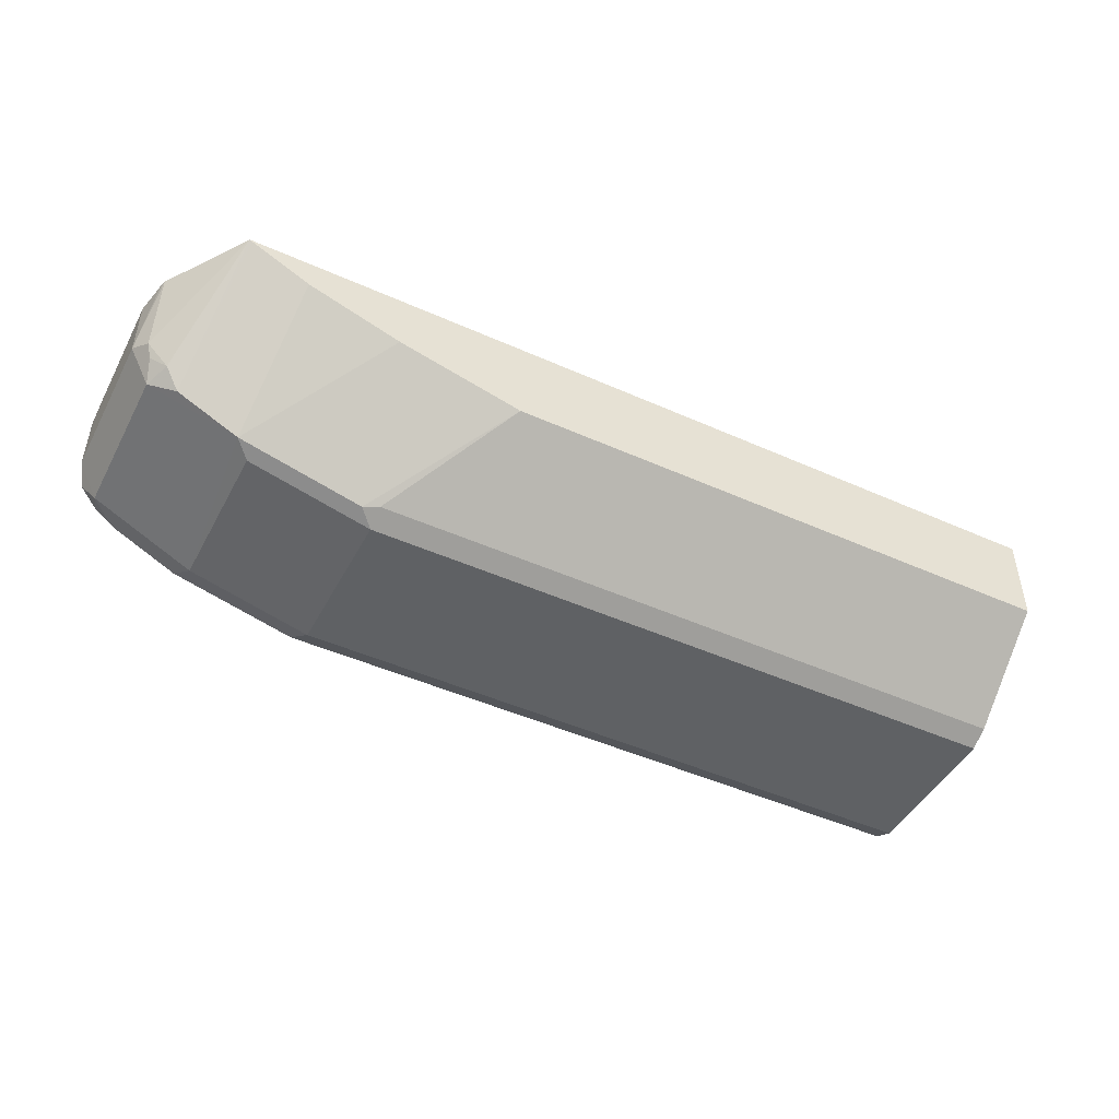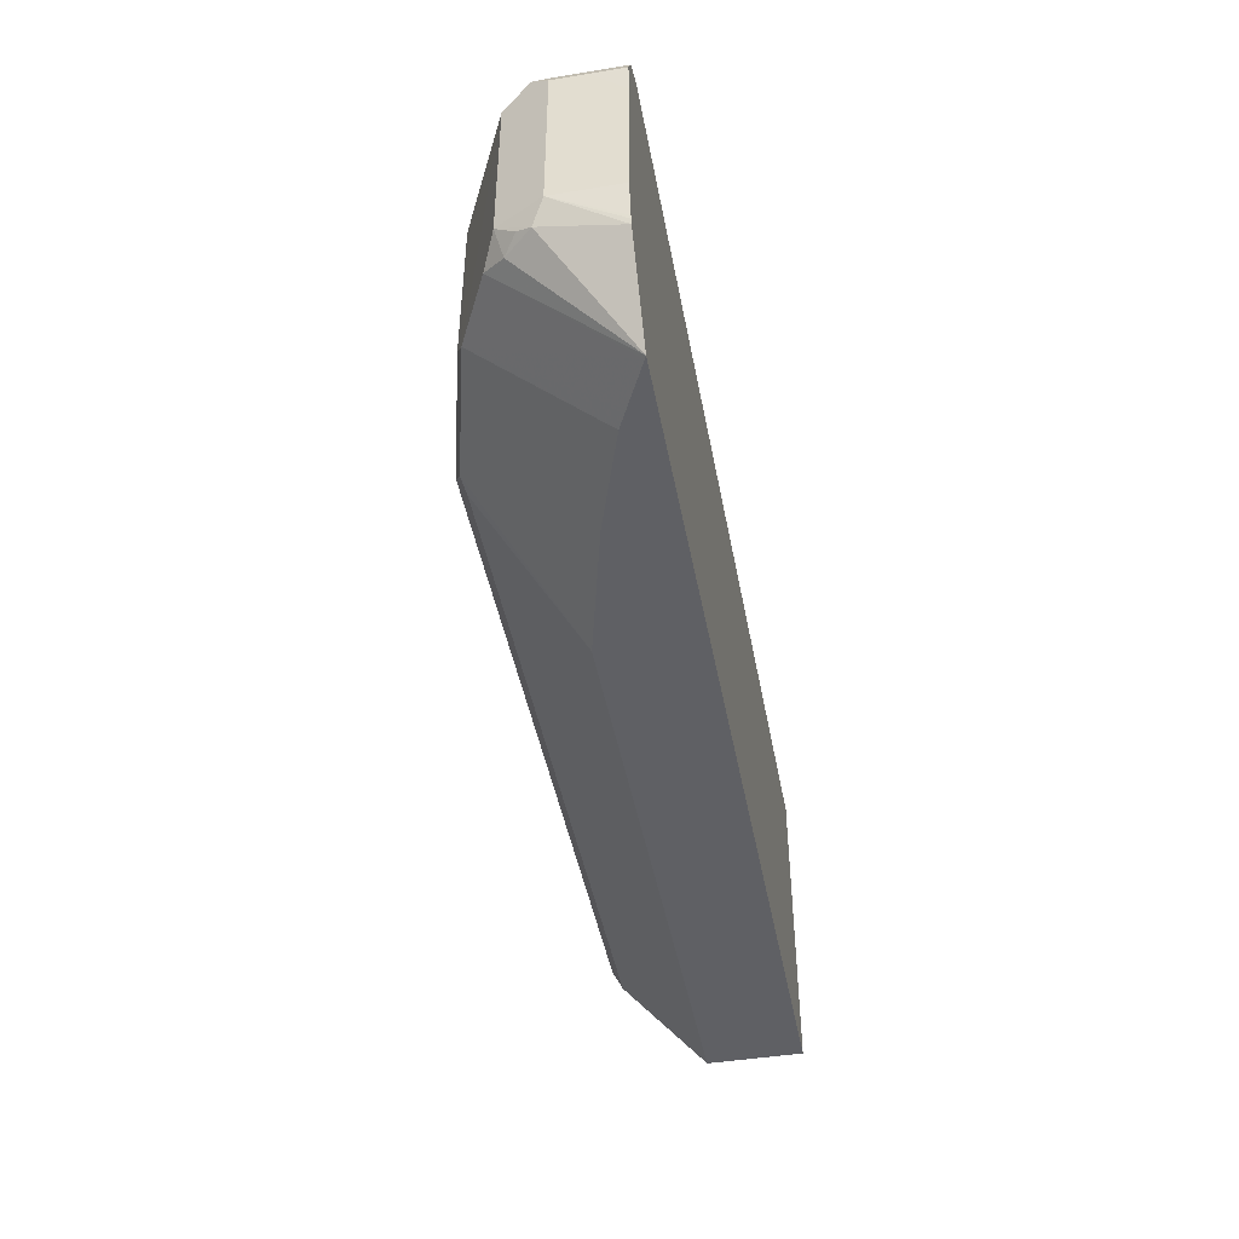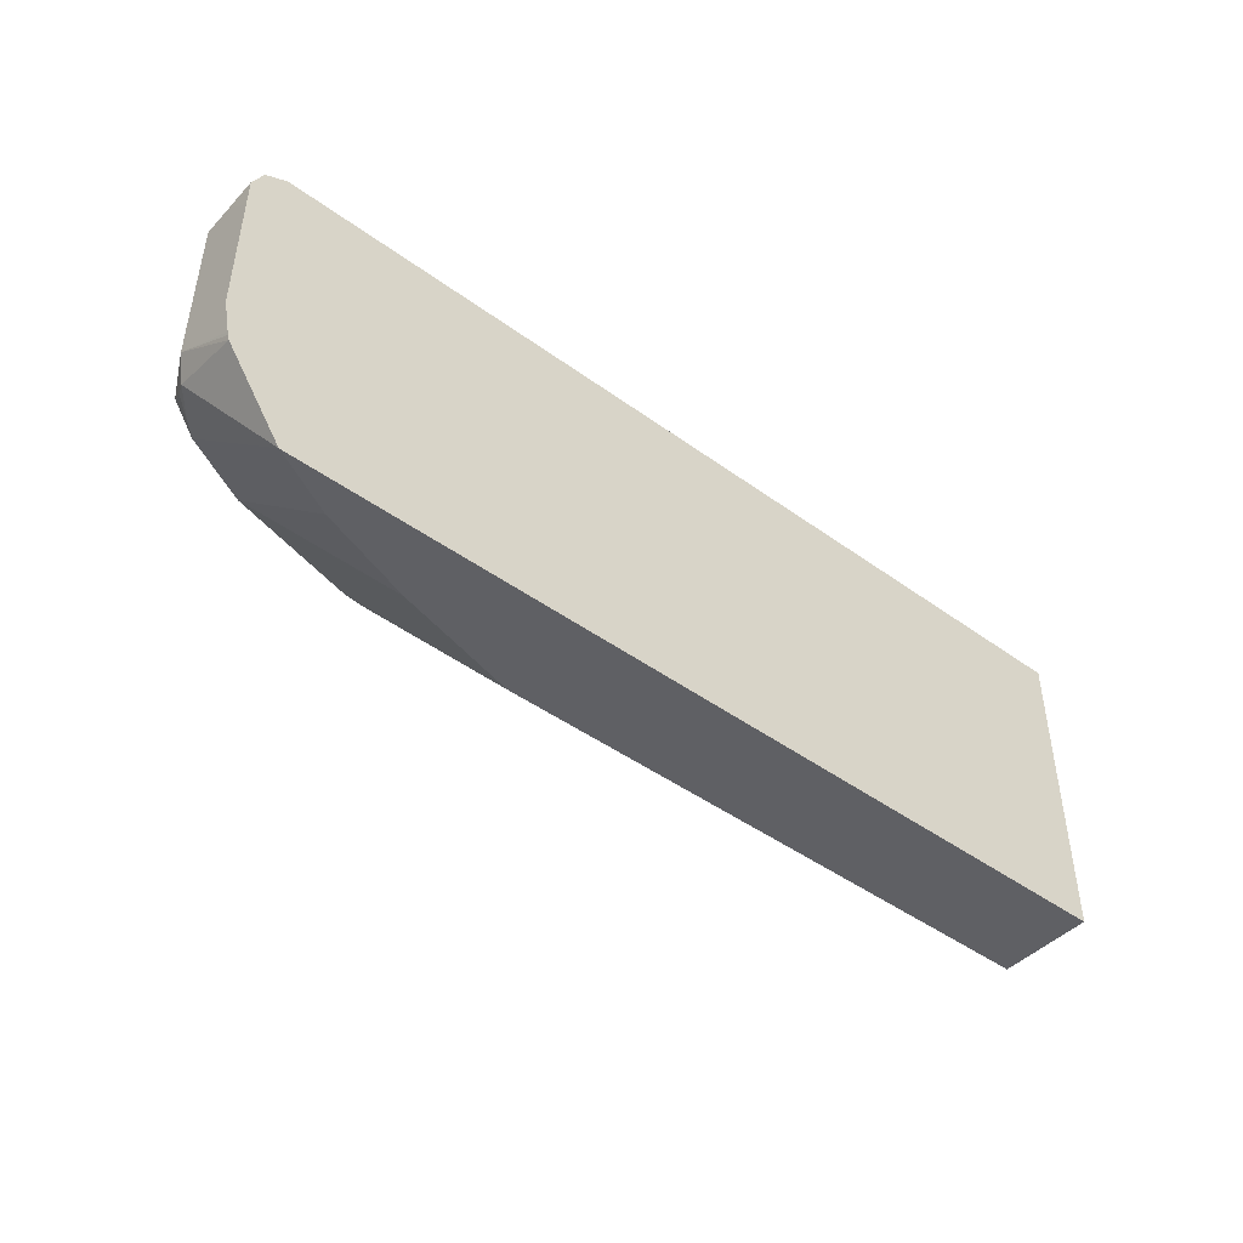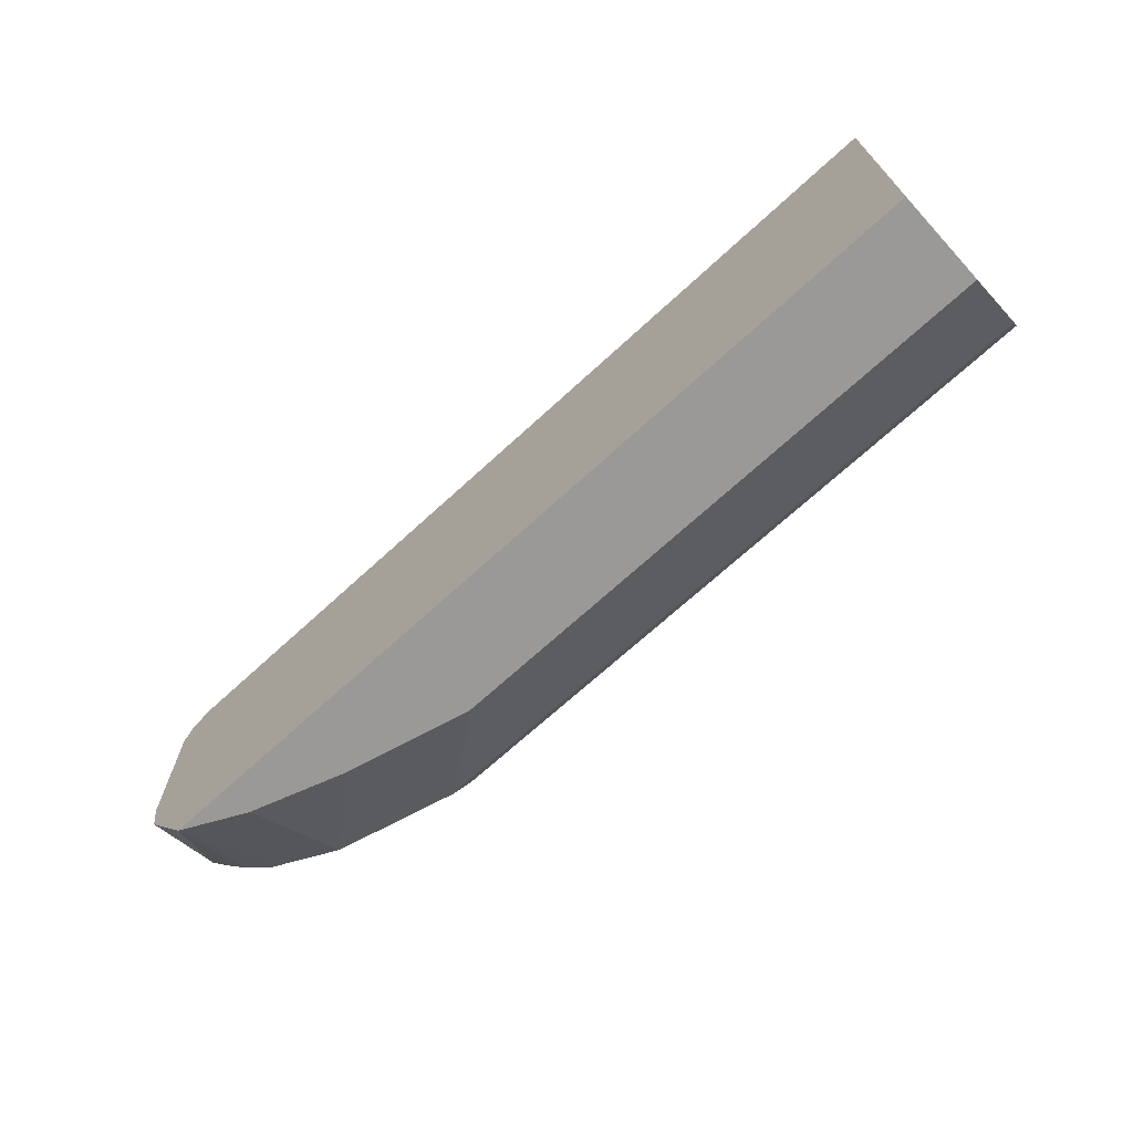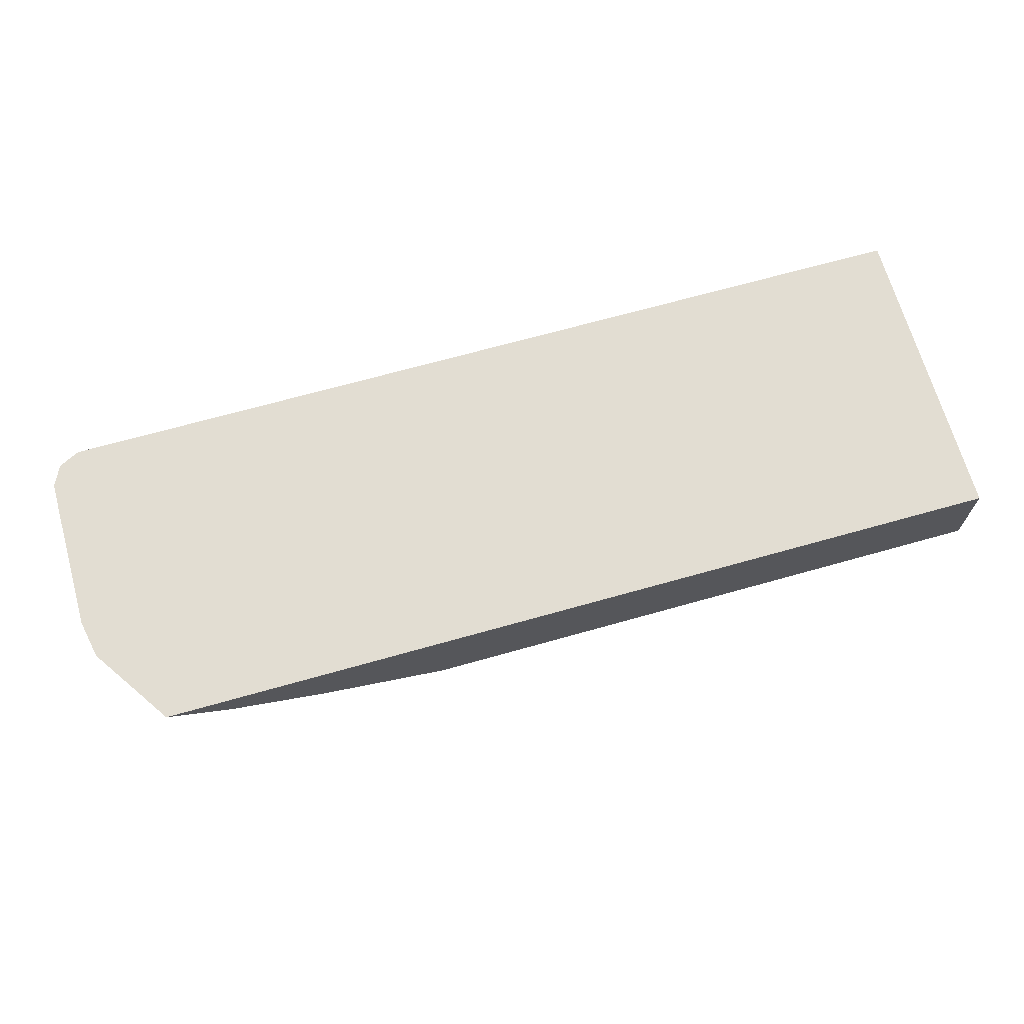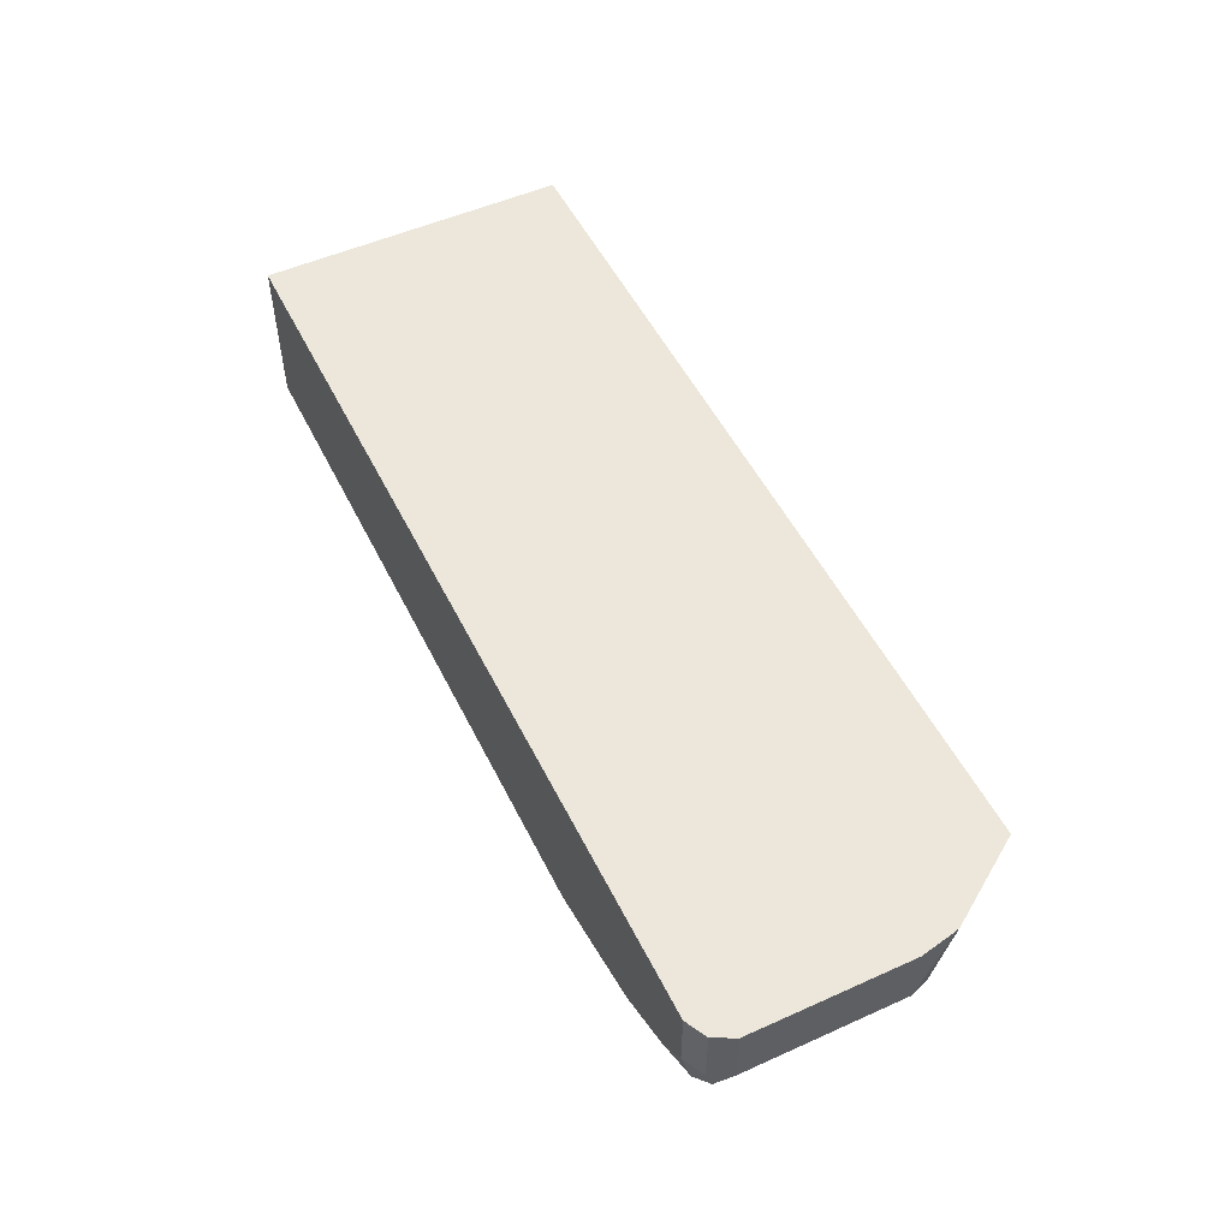
<metadata>
{"format":"obj","ext":"obj","renderer":"f3d","projection":"perspective","resolution":1024,"background":"white","views":[{"elev":-46.6,"azim":153.0,"up":"+Y"},{"elev":-45.2,"azim":100.6,"up":"+Z"},{"elev":-45.0,"azim":139.9,"up":"+Z"},{"elev":-69.1,"azim":-137.4,"up":"+Z"},{"elev":68.2,"azim":164.2,"up":"+Y"},{"elev":52.0,"azim":64.1,"up":"+Y"}]}
</metadata>
<code>
v 0.4489 -0.1259 -0.105
v 0.4801 -0.1259 -0.05858
v 0.479 -0.1677 -0.0479
v 0.4671 -0.1819 -0.04939
v 0.458 -0.1931 -0.0449
v 0.4472 -0.1267 -0.105
v -0.04723 -0.1259 -0.105
v 0.481 -0.1259 -0.05579
v 0.485 -0.1617 -0.03592
v 0.479 -0.1737 -0.03592
v 0.473 -0.1856 -0.03592
v 0.476 -0.1752 -0.0449
v 0.4221 -0.2111 -0.0449
v 0.4232 -0.1387 -0.105
v -0.04723 -0.1796 -0.105
v -0.04723 -0.1259 0.07182
v 0.4814 -0.1259 -0.05389
v 0.485 -0.1259 -0.03592
v 0.485 -0.1617 0.05389
v 0.479 -0.1737 0.05389
v 0.473 -0.1856 0.05389
v 0.4131 -0.1437 -0.105
v 0.4131 -0.2156 0.05389
v 0.4131 -0.2156 -0.03592
v 0.3413 -0.2335 -0.03592
v 0.3503 -0.229 -0.0449
v 0.3593 -0.1617 -0.105
v -0.04723 -0.2275 -0.0479
v 0.2874 -0.1796 -0.105
v -0.04723 -0.173 0.07186
v -0.03588 -0.1259 0.07186
v 0.485 -0.1259 0.03601
v 0.4805 -0.1707 0.06287
v 0.485 -0.1437 0.05389
v 0.479 -0.1617 0.06587
v 0.4693 -0.1796 0.06736
v 0.4626 -0.1886 0.06287
v 0.4266 -0.2066 0.06287
v 0.4191 -0.2096 0.06587
v 0.3413 -0.2335 0.05389
v 0.3413 -0.2275 -0.0479
v -0.04723 -0.2335 -0.03592
v -0.04723 -0.2156 0.07186
v 0.4671 -0.1259 0.07186
v 0.485 -0.1259 0.05394
v 0.479 -0.1259 0.06587
v 0.4671 -0.1617 0.07186
v 0.4491 -0.1796 0.07186
v 0.4551 -0.1916 0.06587
v 0.4131 -0.1976 0.07186
v 0.3473 -0.2275 0.06587
v -0.04723 -0.2335 0.05389
v -0.04723 -0.2275 0.06587
v 0.3413 -0.2156 0.07186
f 21 37 38
f 25 52 42
f 25 40 52
f 25 41 26
f 23 25 24
f 23 40 25
f 25 28 41
f 23 39 40
f 23 38 39
f 21 38 23
f 25 42 28
f 19 46 35
f 21 33 36
f 20 33 21
f 19 35 33
f 19 34 46
f 19 33 20
f 15 41 28
f 15 29 41
f 13 29 27
f 26 41 29
f 13 27 22
f 21 36 37
f 30 43 54
f 36 49 37
f 30 50 48
f 43 51 54
f 13 26 29
f 43 53 51
f 40 53 52
f 40 51 53
f 39 49 48
f 39 51 40
f 39 54 51
f 39 50 54
f 39 48 50
f 37 39 38
f 37 49 39
f 36 48 49
f 36 47 48
f 35 44 47
f 35 46 44
f 35 47 36
f 34 45 46
f 33 35 36
f 32 45 34
f 30 44 31
f 30 47 44
f 30 48 47
f 30 54 50
f 13 25 26
f 16 30 31
f 13 23 24
f 3 9 10
f 2 9 3
f 2 8 9
f 1 8 2
f 1 17 8
f 1 18 17
f 1 32 18
f 1 45 32
f 1 46 45
f 1 44 46
f 1 31 44
f 1 16 31
f 1 7 16
f 1 15 7
f 1 29 15
f 1 22 27
f 1 14 22
f 1 6 14
f 1 5 6
f 1 4 5
f 1 3 4
f 1 2 3
f 13 24 25
f 3 10 11
f 3 11 12
f 1 27 29
f 4 12 11
f 13 21 23
f 3 12 4
f 13 22 14
f 11 21 13
f 10 21 11
f 9 17 18
f 9 20 10
f 9 19 20
f 9 34 19
f 9 32 34
f 9 18 32
f 10 20 21
f 7 30 16
f 4 11 5
f 8 17 9
f 5 13 6
f 6 13 14
f 5 11 13
f 7 15 28
f 7 42 52
f 7 52 53
f 7 53 43
f 7 43 30
f 7 28 42

</code>
